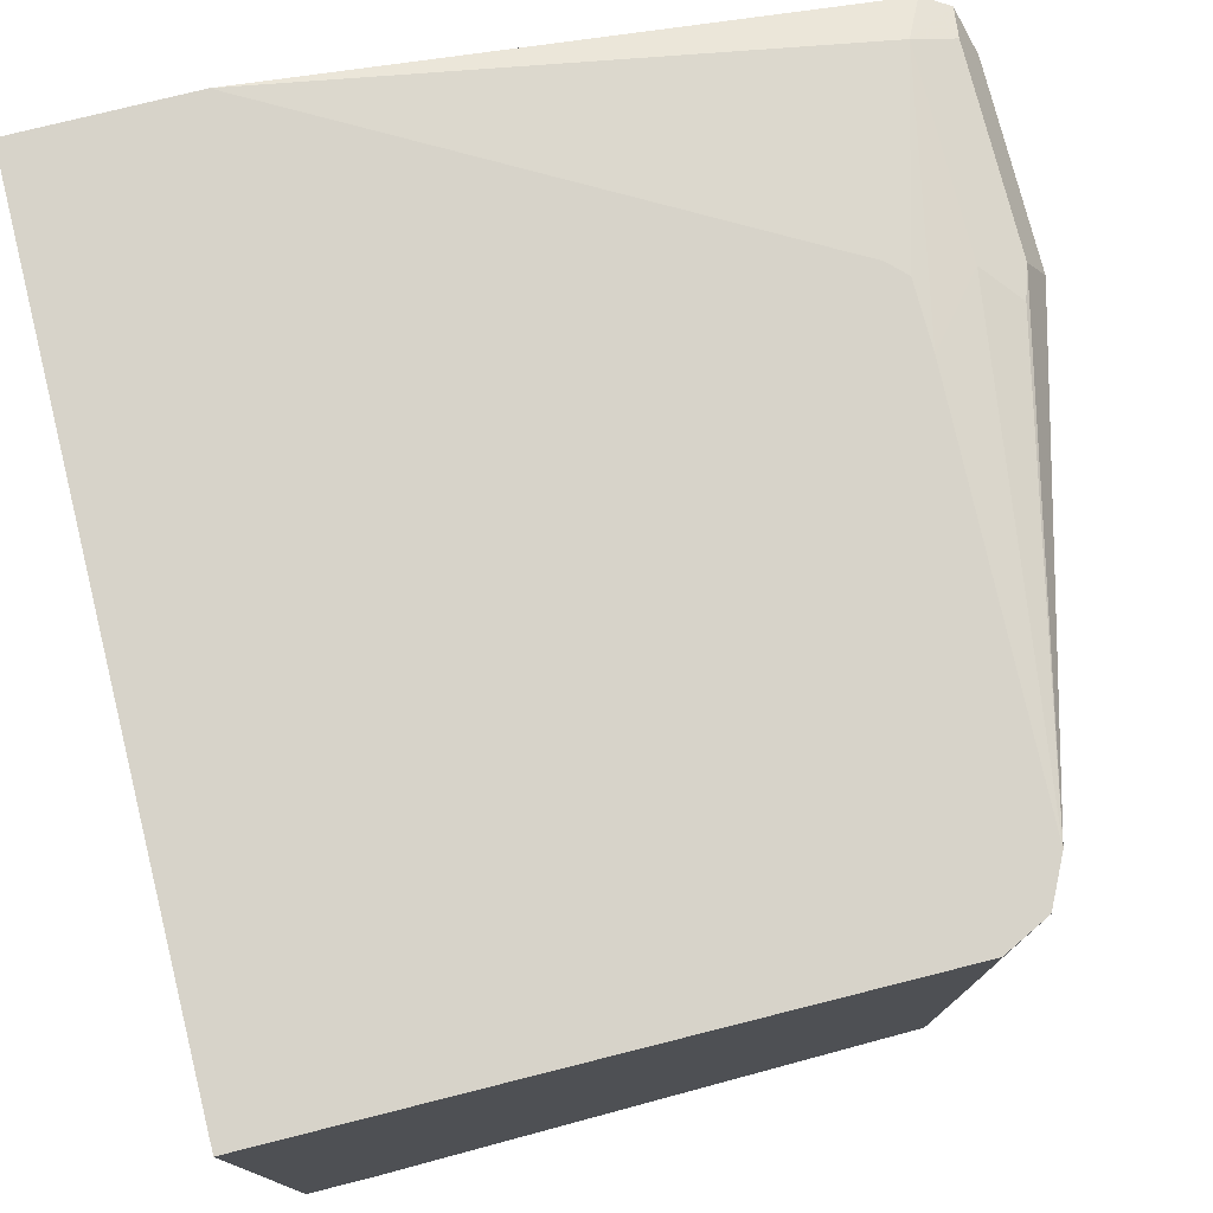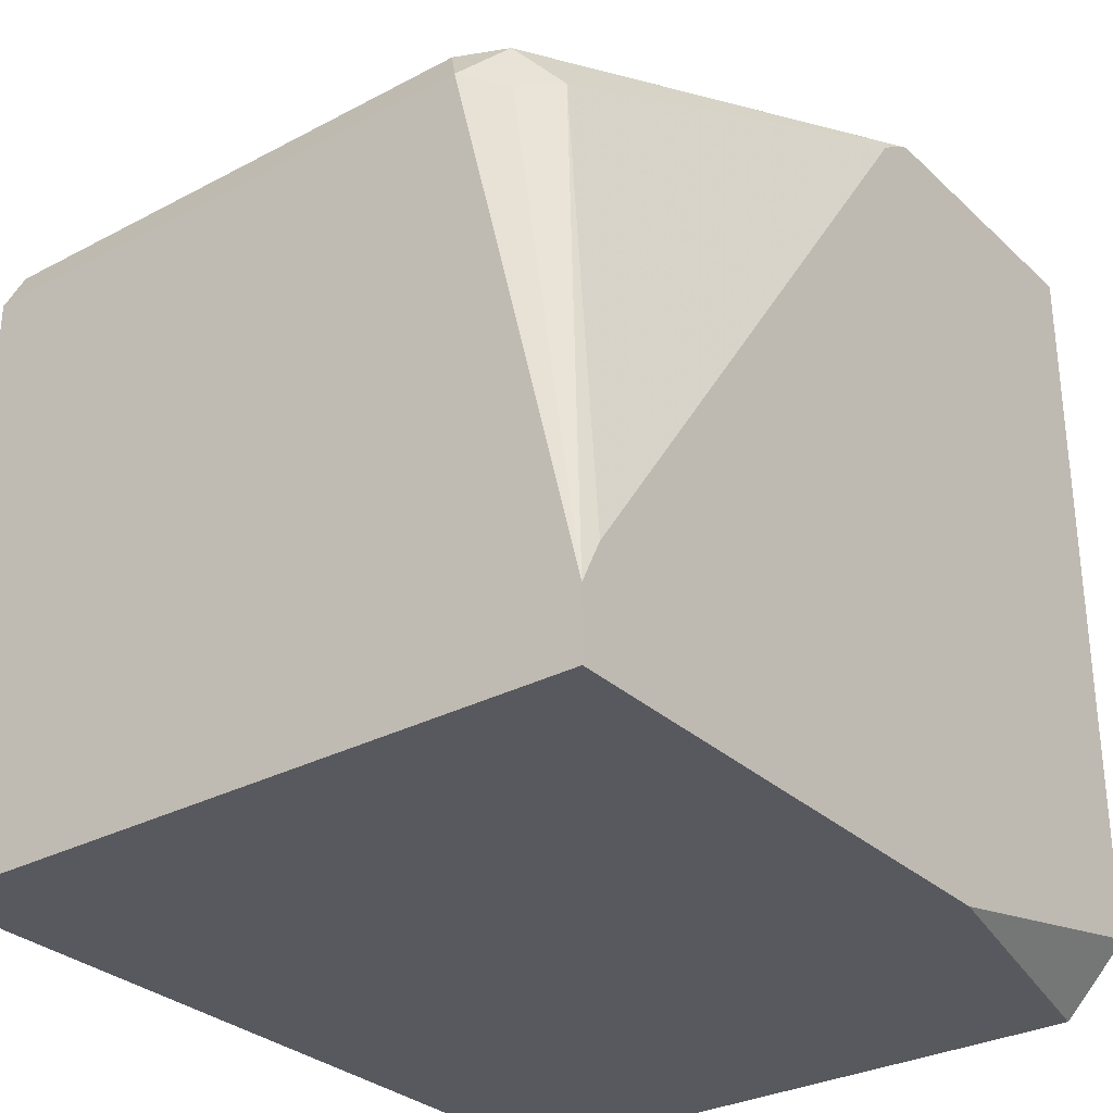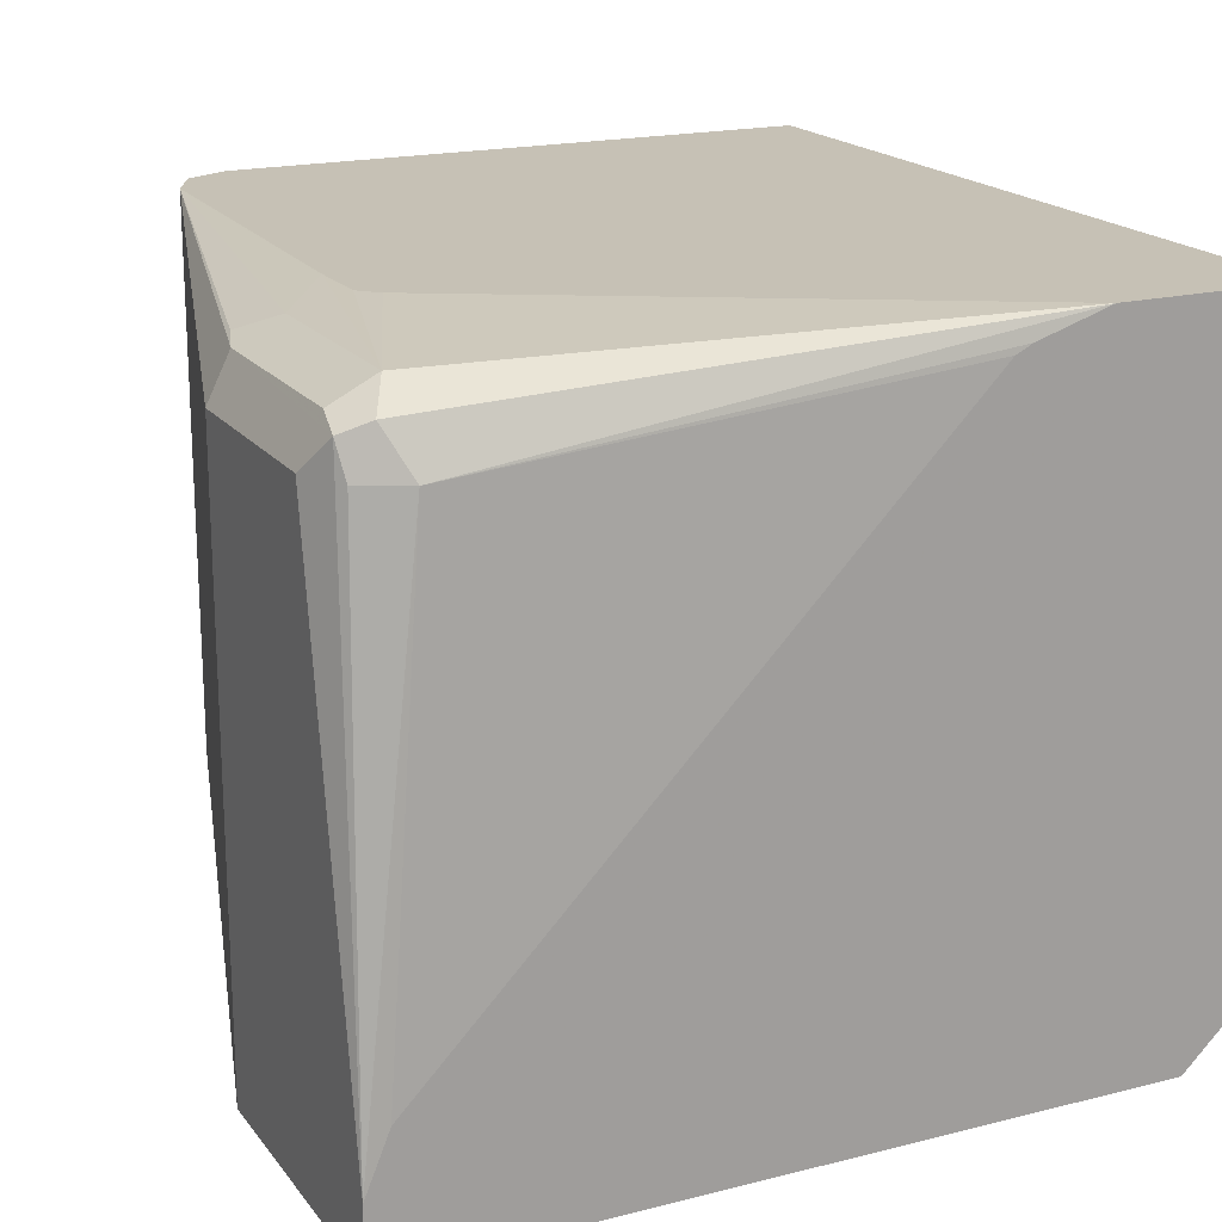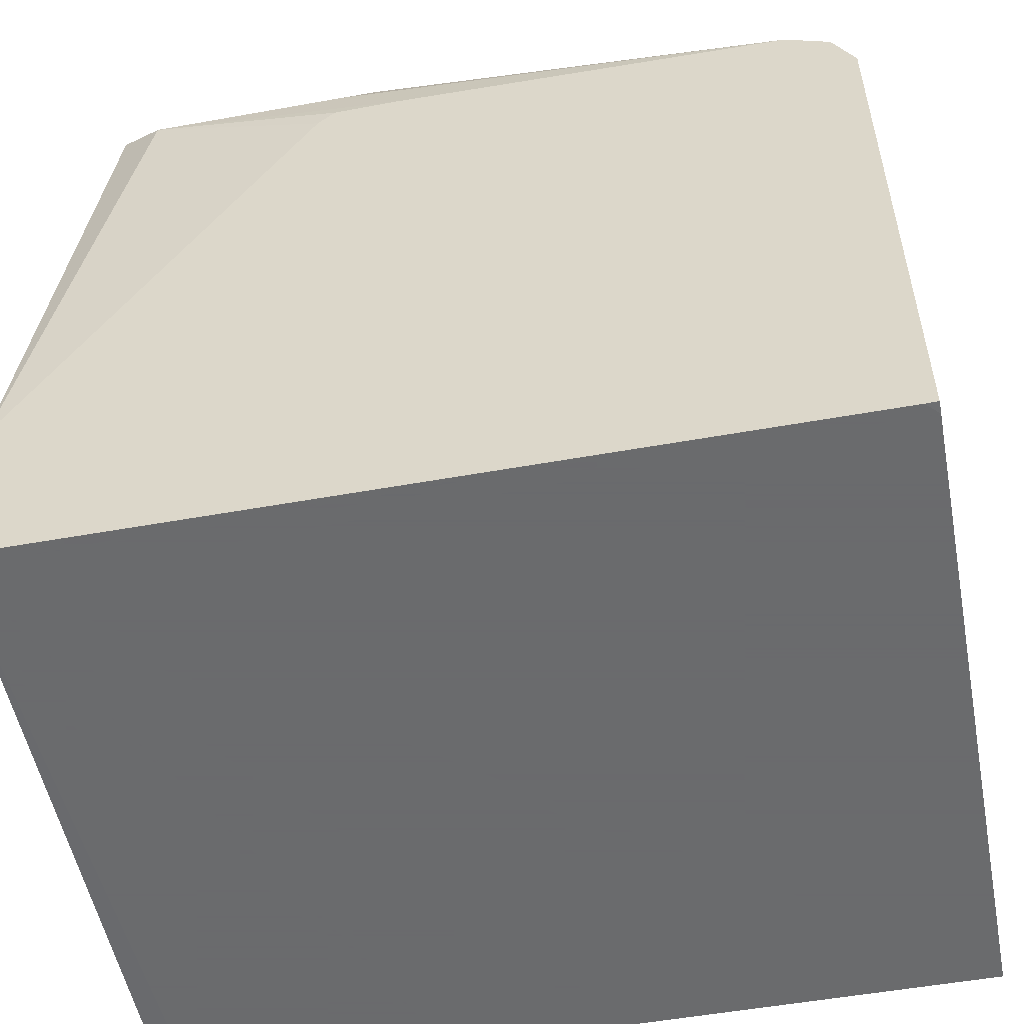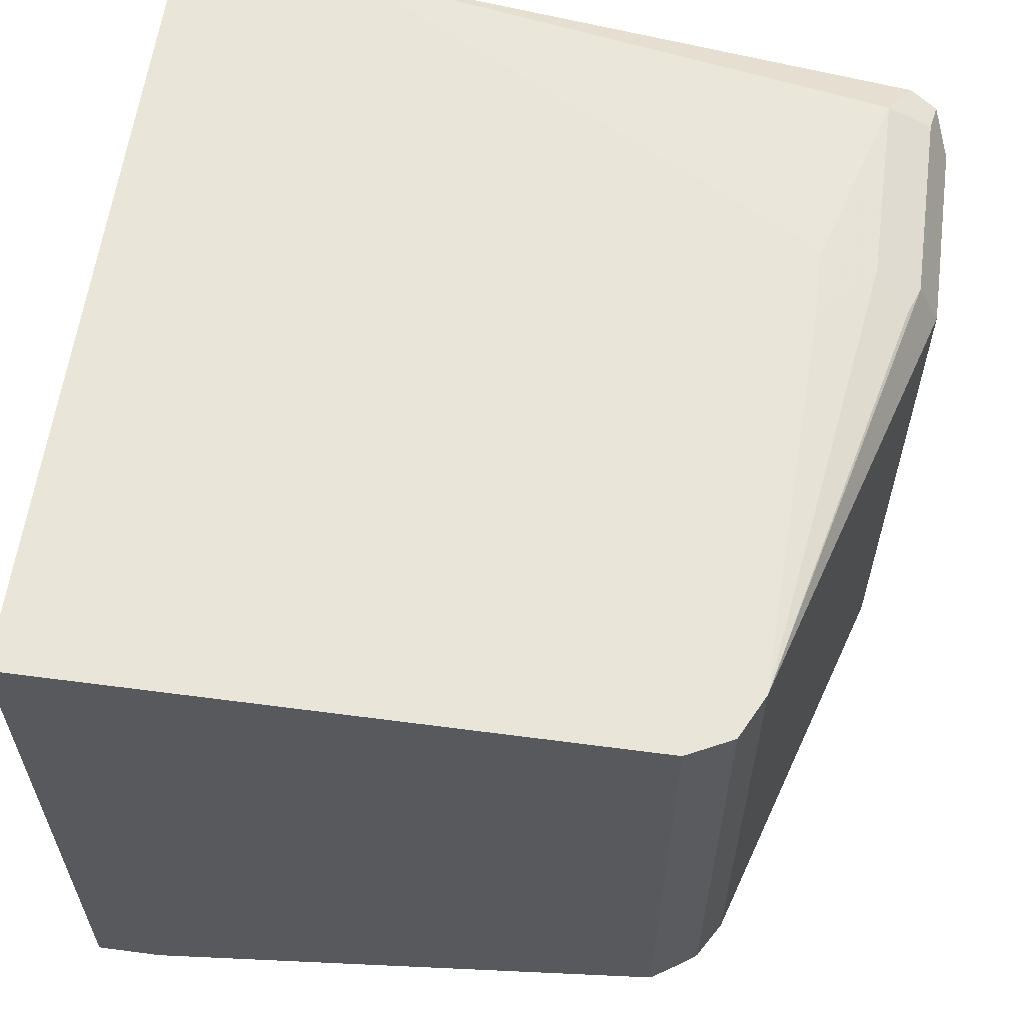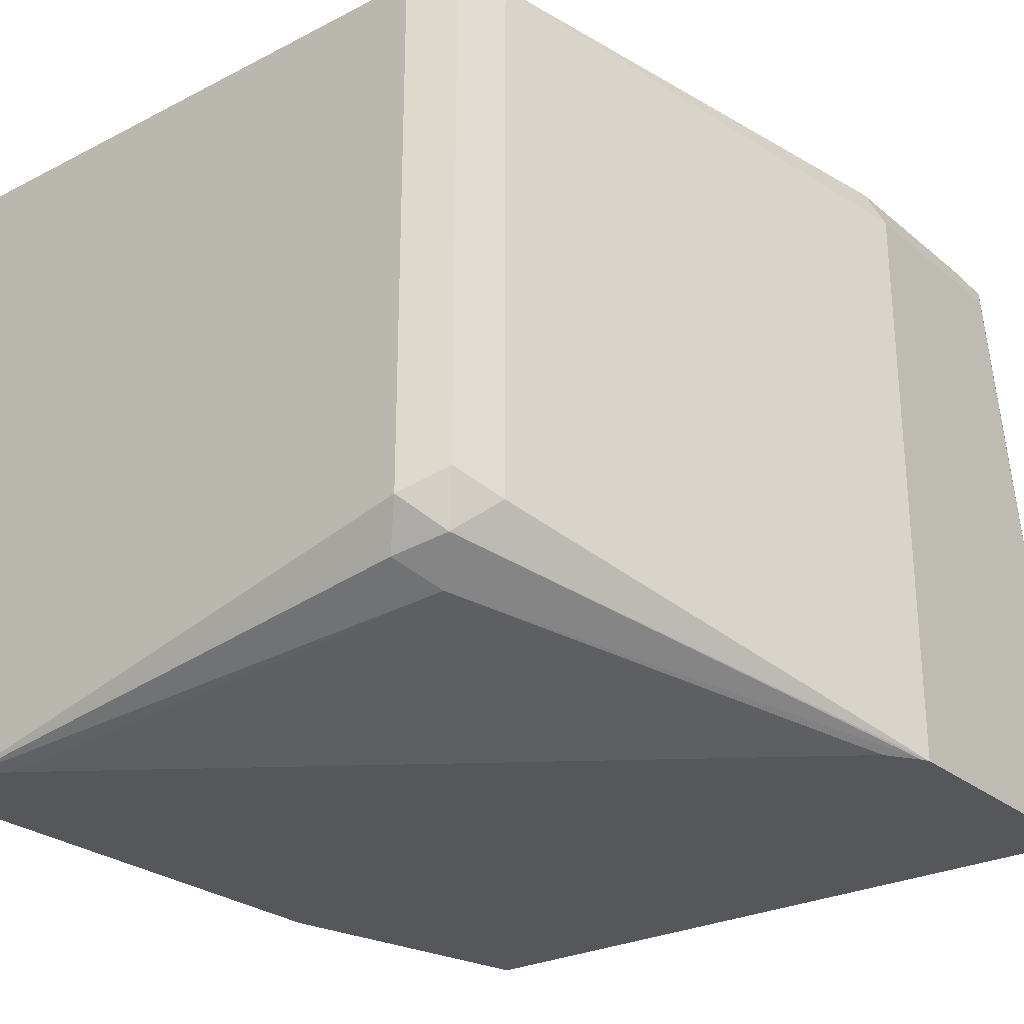
<metadata>
{"format":"obj","ext":"obj","renderer":"f3d","projection":"perspective","resolution":1024,"background":"white","views":[{"elev":76.3,"azim":-104.1,"up":"+Y"},{"elev":-30.4,"azim":-52.6,"up":"+Z"},{"elev":18.7,"azim":64.3,"up":"+Y"},{"elev":-53.2,"azim":-169.1,"up":"+Z"},{"elev":59.7,"azim":-82.3,"up":"+Y"},{"elev":-26.8,"azim":-51.5,"up":"+Y"}]}
</metadata>
<code>
v -0.4964 0.1843 0.2344
v -0.4964 0.1873 0.2344
v -0.4964 0.03349 0.2344
v -0.5024 0.03349 0.2344
v -0.4966 0.1873 0.2344
v -0.4964 0.1873 0.2785
v -0.4964 0.01772 0.2507
v -0.5689 0.01774 0.2344
v -0.7002 0.1873 0.2344
v -0.508 0.1786 0.4242
v -0.5024 0.1674 0.4186
v -0.4964 0.1815 0.2968
v -0.565 0.1873 0.4003
v -0.5191 0.1842 0.4186
v -0.4964 0.01772 0.4354
v -0.5689 0.01772 0.2344
v -0.5702 0.01772 0.2344
v -0.7033 0.1842 0.2344
v -0.7033 0.1873 0.2344
v -0.5107 0.1758 0.4312
v -0.508 0.1674 0.4298
v -0.4964 0.03349 0.4354
v -0.4964 0.04825 0.4293
v -0.4964 0.1795 0.3008
v -0.5693 0.1873 0.4047
v -0.5861 0.1873 0.4049
v -0.5693 0.1842 0.4186
v -0.5191 0.1786 0.4298
v -0.5693 0.01772 0.4354
v -0.7033 0.01772 0.2344
v -0.7033 0.1873 0.3851
v -0.5693 0.1786 0.4298
v -0.5693 0.1674 0.4354
v -0.5191 0.1674 0.4354
v -0.6866 0.1873 0.4019
v -0.5777 0.18 0.427
v -0.6866 0.05024 0.4019
v -0.6949 0.04188 0.3935
v -0.5713 0.01772 0.4344
v -0.7033 0.01772 0.2512
v -0.6977 0.1873 0.3963
v -0.7033 0.05024 0.3851
v -0.6927 0.1873 0.3988
v -0.6977 0.05582 0.3963
v -0.6977 0.03909 0.3795
v -0.6866 0.03349 0.3851
v -0.5796 0.01772 0.4289
v -0.7023 0.01772 0.2531
v -0.6977 0.01772 0.2623
f 18 40 42
f 18 42 31
f 18 31 19
f 20 28 32
f 20 32 33
f 20 33 34
f 18 30 40
f 20 34 22
f 20 22 21
f 15 33 29
f 14 25 26
f 15 22 34
f 14 28 20
f 14 32 28
f 14 27 32
f 14 26 27
f 13 25 14
f 11 24 12
f 11 23 24
f 26 35 27
f 15 34 33
f 27 35 36
f 38 46 39
f 29 33 35
f 46 49 47
f 46 48 49
f 41 44 43
f 40 45 42
f 40 46 45
f 40 48 46
f 39 46 47
f 38 45 46
f 38 42 45
f 27 36 32
f 38 44 42
f 37 43 44
f 35 43 37
f 32 35 33
f 32 36 35
f 31 44 41
f 31 42 44
f 29 38 39
f 29 37 38
f 29 35 37
f 37 44 38
f 11 21 22
f 11 22 23
f 10 21 11
f 2 31 41
f 2 19 31
f 2 9 19
f 2 5 9
f 1 5 2
f 1 9 5
f 1 18 9
f 1 30 18
f 1 17 30
f 2 41 43
f 1 8 17
f 1 3 4
f 1 7 3
f 1 15 7
f 1 22 15
f 1 23 22
f 1 24 23
f 1 12 24
f 1 2 6
f 10 14 20
f 1 4 8
f 2 43 35
f 1 6 12
f 2 26 25
f 2 35 26
f 10 20 21
f 8 16 17
f 7 16 8
f 7 17 16
f 7 30 17
f 7 40 30
f 7 48 40
f 7 49 48
f 7 47 49
f 9 18 19
f 7 29 39
f 7 39 47
f 2 13 6
f 3 7 8
f 3 8 4
f 2 25 13
f 6 11 12
f 6 13 14
f 6 14 10
f 7 15 29
f 6 10 11

</code>
